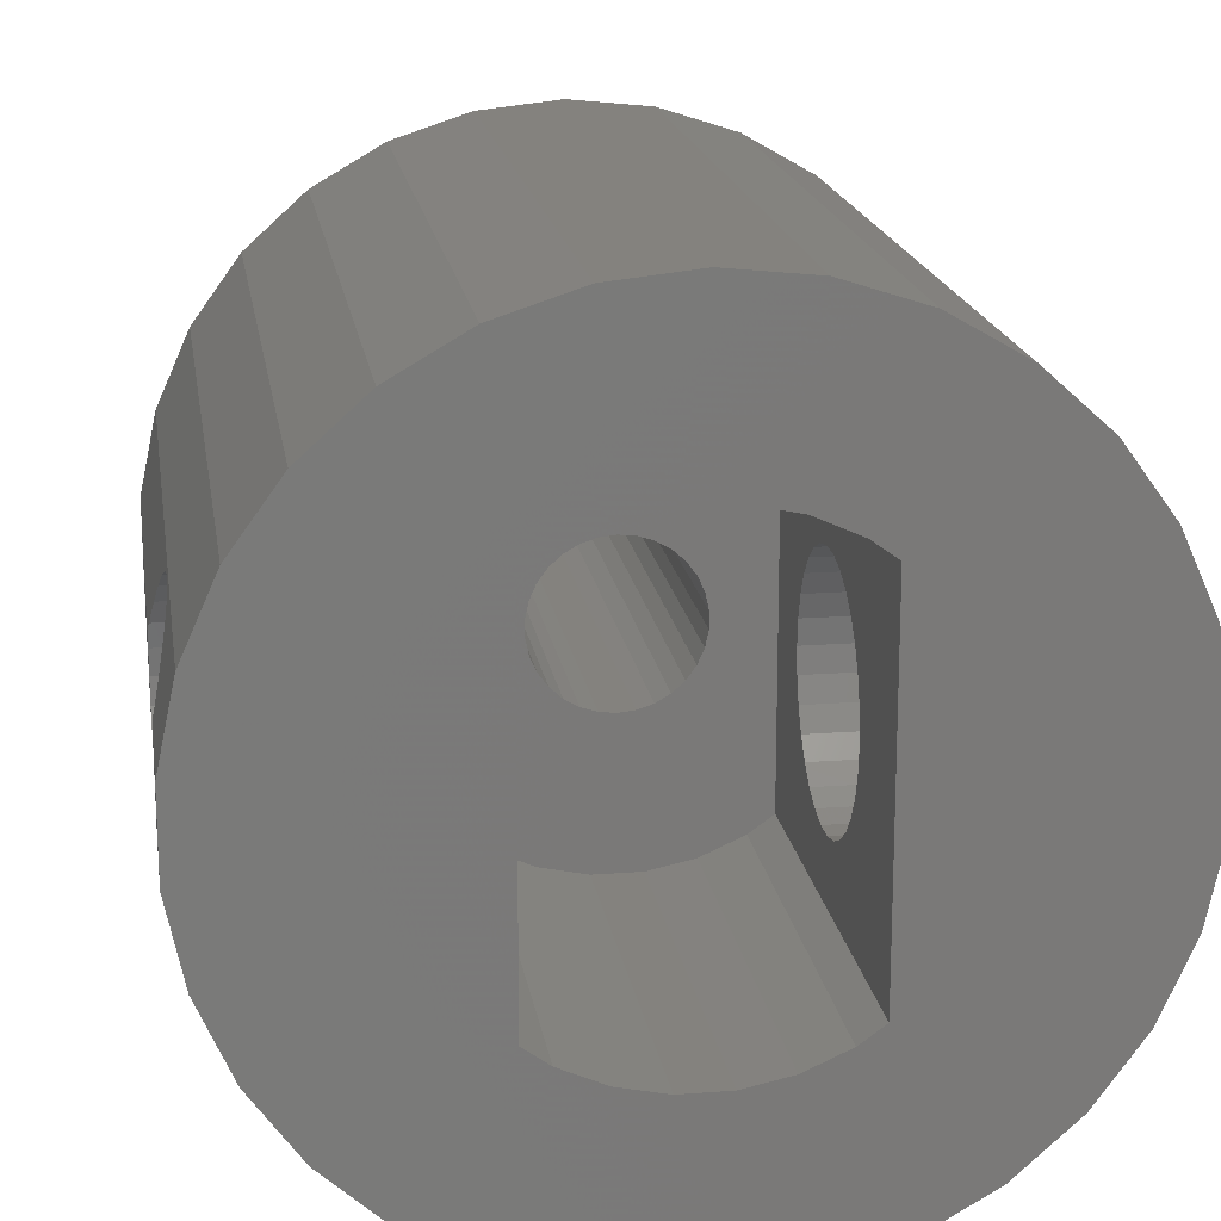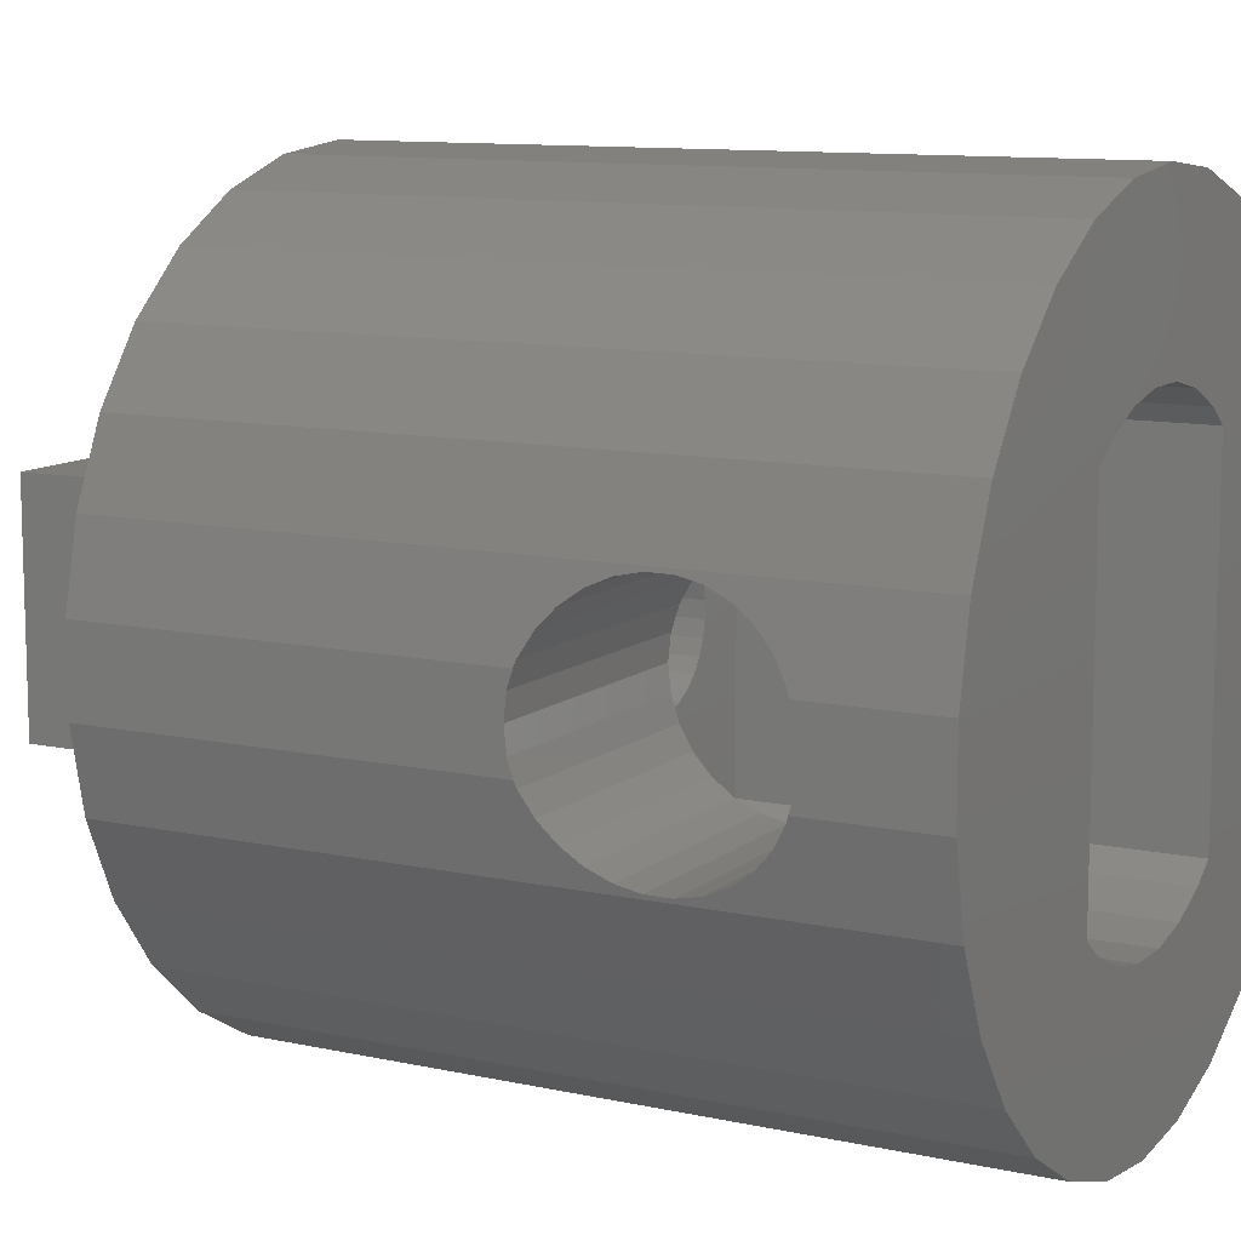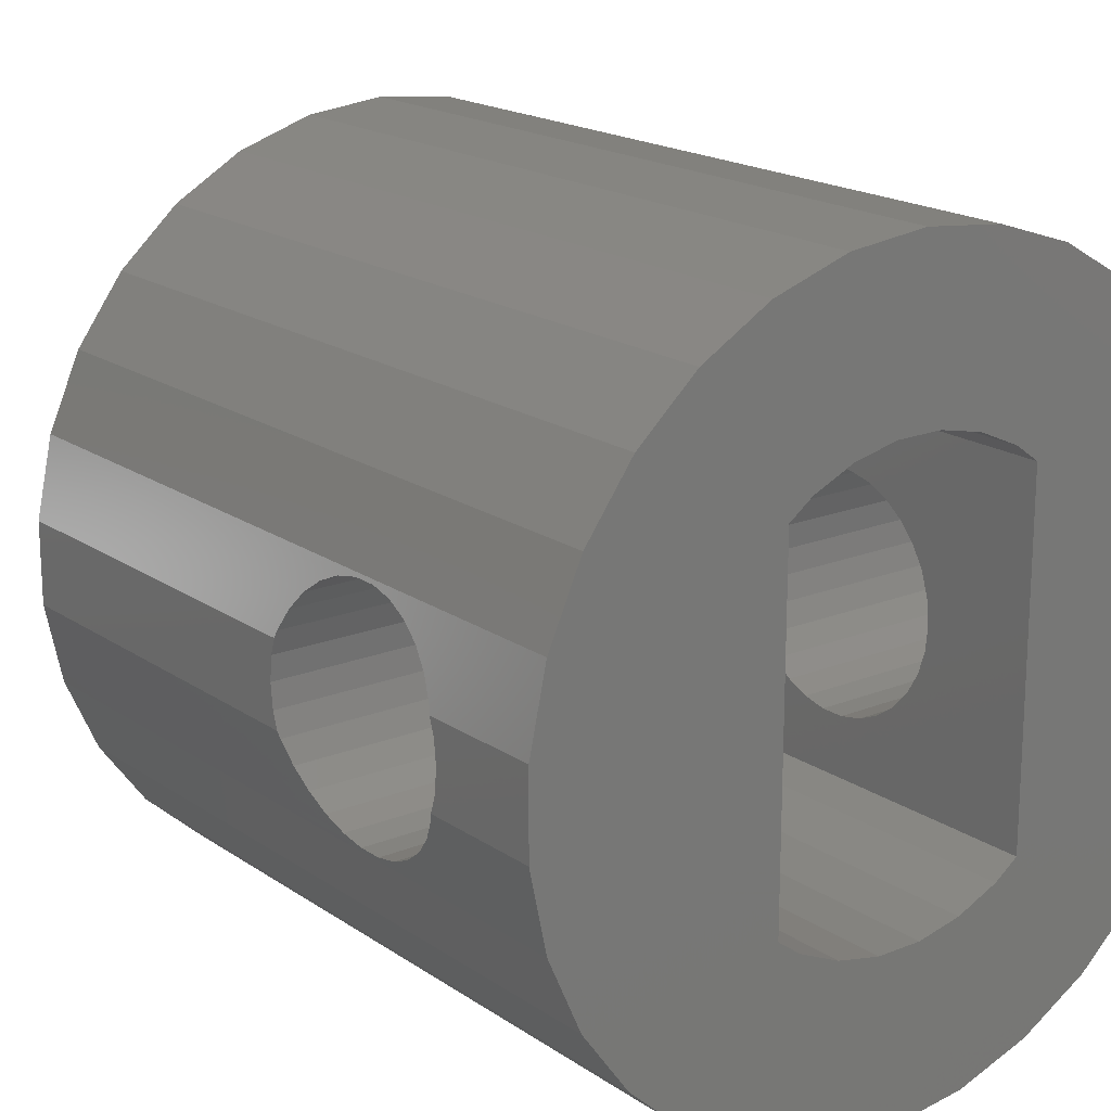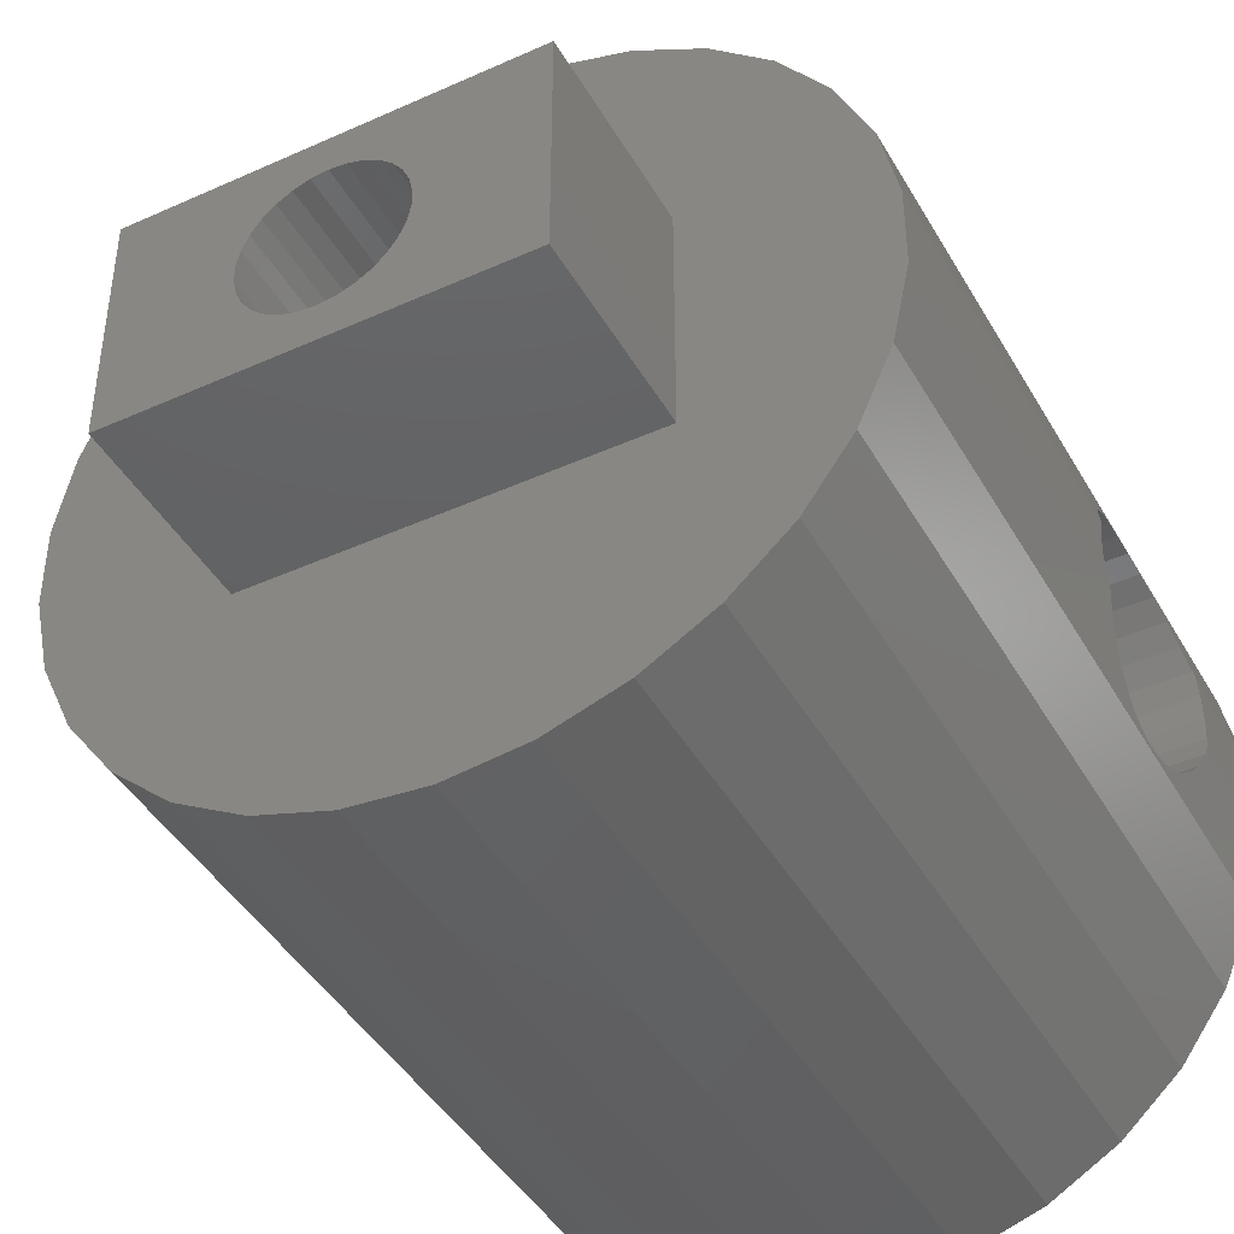
<metadata>
{"format":"stl","ext":"stl","renderer":"f3d","projection":"perspective","resolution":1024,"background":"white","views":[{"elev":17.6,"azim":171.5,"up":"+Z"},{"elev":10.7,"azim":118.7,"up":"+Z"},{"elev":18.4,"azim":142.2,"up":"+Z"},{"elev":-43.4,"azim":28.0,"up":"+Z"}]}
</metadata>
<code>
# stl→obj: 288 verts, 584 faces
v 57.2 -1 52.64
v 57.8 -6.5 52.64
v 57.8 -1 52.64
v 57.2 -6.5 52.64
v 57.2 -6.5 58.36
v 57.8 -1 58.36
v 57.8 -6.5 58.36
v 57.2 -1 58.36
v 55.75 -1 53.24
v 56.06 -6.5 53.01
v 56.06 -1 53.01
v 55.75 -6.5 53.24
v 56.61 -1 52.77
v 56.61 -6.5 52.77
v 58.39 -1 52.77
v 58.94 -6.5 53.01
v 58.94 -1 53.01
v 58.39 -6.5 52.77
v 59.25 -6.5 53.24
v 59.25 -1 53.24
v 57.71 -6.5 56.48
v 58.39 -6.5 58.23
v 57.5 -6.5 56.5
v 57.91 -6.5 56.41
v 58.94 -6.5 57.99
v 57.29 -6.5 56.48
v 58.09 -6.5 56.31
v 59.25 -6.5 57.76
v 56.61 -6.5 58.23
v 57.09 -6.5 56.41
v 58.24 -6.5 56.17
v 58.37 -6.5 56
v 58.45 -6.5 55.81
v 58.49 -6.5 55.6
v 58.49 -6.5 55.4
v 57.91 -6.5 54.59
v 58.09 -6.5 54.69
v 58.24 -6.5 54.83
v 58.37 -6.5 55
v 58.45 -6.5 55.19
v 56.06 -6.5 57.99
v 56.91 -6.5 56.31
v 55.75 -6.5 57.76
v 56.76 -6.5 56.17
v 56.63 -6.5 56
v 56.55 -6.5 55.81
v 56.51 -6.5 55.6
v 56.51 -6.5 55.4
v 56.55 -6.5 55.19
v 57.71 -6.5 54.52
v 57.5 -6.5 54.5
v 56.63 -6.5 55
v 56.76 -6.5 54.83
v 56.91 -6.5 54.69
v 57.29 -6.5 54.52
v 57.09 -6.5 54.59
v 58.39 -1 58.23
v 56.06 -1 57.99
v 55.75 -1 57.76
v 59.25 -1 57.76
v 58.94 -1 57.99
v 56.61 -1 58.23
v 59.25 -2.5 55.5
v 59.25 -2.533 55.19
v 59.25 -2.63 54.89
v 59.25 -2.786 54.62
v 59.25 -2.996 54.39
v 59.25 -3.25 54.2
v 59.25 -3.536 54.07
v 59.25 -3.843 54.01
v 59.25 -4.157 54.01
v 59.25 -5.467 55.19
v 59.25 -5.5 55.5
v 59.25 -5.37 54.89
v 59.25 -5.214 54.62
v 59.25 -5.004 54.39
v 59.25 -4.75 54.2
v 59.25 -4.464 54.07
v 59.25 -2.533 55.81
v 59.25 -2.63 56.11
v 59.25 -2.786 56.38
v 59.25 -2.996 56.61
v 59.25 -3.25 56.8
v 59.25 -3.536 56.93
v 59.25 -3.843 56.99
v 59.25 -4.157 56.99
v 59.25 -4.464 56.93
v 59.25 -5.467 55.81
v 59.25 -4.75 56.8
v 59.25 -5.004 56.61
v 59.25 -5.214 56.38
v 59.25 -5.37 56.11
v 55.75 -2.5 55.5
v 55.75 -2.533 55.81
v 55.75 -2.63 56.11
v 55.75 -2.786 56.38
v 55.75 -2.996 56.61
v 55.75 -3.25 56.8
v 55.75 -3.536 56.93
v 55.75 -3.843 56.99
v 55.75 -4.157 56.99
v 55.75 -5.467 55.81
v 55.75 -5.5 55.5
v 55.75 -5.37 56.11
v 55.75 -5.214 56.38
v 55.75 -5.004 56.61
v 55.75 -4.75 56.8
v 55.75 -4.464 56.93
v 55.75 -2.533 55.19
v 55.75 -2.63 54.89
v 55.75 -2.786 54.62
v 55.75 -2.996 54.39
v 55.75 -3.25 54.2
v 55.75 -3.536 54.07
v 55.75 -3.843 54.01
v 55.75 -4.157 54.01
v 55.75 -4.464 54.07
v 55.75 -5.467 55.19
v 55.75 -4.75 54.2
v 55.75 -5.004 54.39
v 55.75 -5.214 54.62
v 55.75 -5.37 54.89
v 57.5 -10.5 50.5
v 58.54 -1 50.61
v 58.54 -10.5 50.61
v 57.5 -1 50.5
v 57.5 -1 60.5
v 58.54 -10.5 60.39
v 58.54 -1 60.39
v 57.5 -10.5 60.5
v 62.47 -1 56.02
v 62.47 -2.5 55.5
v 62.47 -1 54.98
v 62.47 -2.533 55.81
v 62.47 -2.601 56.02
v 62.47 -2.533 55.19
v 62.47 -2.601 54.98
v 62.47 -5.467 55.81
v 62.47 -10.5 56.02
v 62.47 -5.5 55.5
v 62.47 -5.399 56.02
v 62.47 -10.5 54.98
v 62.47 -5.467 55.19
v 62.47 -5.399 54.98
v 61.83 -10.5 53
v 61.22 -1 52.15
v 61.83 -1 53
v 61.22 -10.5 52.15
v 62.26 -10.5 53.95
v 62.26 -1 53.95
v 61.22 -10.5 58.85
v 61.83 -1 58
v 61.22 -1 58.85
v 61.83 -10.5 58
v 62.45 -2.63 56.11
v 62.26 -1 57.05
v 62.4 -2.786 56.38
v 62.35 -2.996 56.61
v 62.31 -3.25 56.8
v 62.28 -3.536 56.93
v 62.27 -3.843 56.99
v 62.27 -4.157 56.99
v 62.26 -10.5 57.05
v 62.28 -4.464 56.93
v 62.31 -4.75 56.8
v 62.35 -5.004 56.61
v 62.4 -5.214 56.38
v 62.45 -5.37 56.11
v 59.53 -10.5 50.93
v 60.44 -1 51.45
v 60.44 -10.5 51.45
v 59.53 -1 50.93
v 62.45 -2.63 54.89
v 62.4 -2.786 54.62
v 62.35 -2.996 54.39
v 62.31 -3.25 54.2
v 62.28 -3.536 54.07
v 62.27 -3.843 54.01
v 62.27 -4.157 54.01
v 62.45 -5.37 54.89
v 62.4 -5.214 54.62
v 62.35 -5.004 54.39
v 62.31 -4.75 54.2
v 62.28 -4.464 54.07
v 59.53 -1 60.07
v 60.44 -10.5 59.55
v 60.44 -1 59.55
v 59.53 -10.5 60.07
v 55 -13 57
v 57.5 -13 56.5
v 60 -13 57
v 57.29 -13 56.48
v 57.09 -13 56.41
v 56.91 -13 56.31
v 56.76 -13 56.17
v 56.63 -13 56
v 56.55 -13 55.81
v 56.51 -13 55.6
v 56.51 -13 55.4
v 55 -13 54
v 56.55 -13 55.19
v 56.63 -13 55
v 57.29 -13 54.52
v 57.5 -13 54.5
v 57.09 -13 54.59
v 56.91 -13 54.69
v 56.76 -13 54.83
v 57.71 -13 56.48
v 57.91 -13 56.41
v 58.09 -13 56.31
v 58.24 -13 56.17
v 58.37 -13 56
v 58.45 -13 55.81
v 58.49 -13 55.6
v 58.49 -13 55.4
v 60 -13 54
v 58.45 -13 55.19
v 58.37 -13 55
v 58.24 -13 54.83
v 58.09 -13 54.69
v 57.91 -13 54.59
v 57.71 -13 54.52
v 56.46 -10.5 50.61
v 56.46 -1 50.61
v 52.55 -2.63 56.11
v 52.53 -1 56.02
v 52.53 -2.601 56.02
v 52.74 -1 57.05
v 52.6 -2.786 56.38
v 52.65 -2.996 56.61
v 52.69 -3.25 56.8
v 52.72 -3.536 56.93
v 52.73 -3.843 56.99
v 52.73 -4.157 56.99
v 52.74 -10.5 57.05
v 52.53 -5.399 56.02
v 52.53 -10.5 56.02
v 52.55 -5.37 56.11
v 52.6 -5.214 56.38
v 52.65 -5.004 56.61
v 52.69 -4.75 56.8
v 52.72 -4.464 56.93
v 52.55 -2.63 54.89
v 52.53 -1 54.98
v 52.74 -1 53.95
v 52.53 -2.601 54.98
v 52.6 -2.786 54.62
v 52.65 -2.996 54.39
v 52.69 -3.25 54.2
v 52.72 -3.536 54.07
v 52.73 -3.843 54.01
v 52.73 -4.157 54.01
v 52.74 -10.5 53.95
v 52.72 -4.464 54.07
v 52.69 -4.75 54.2
v 52.65 -5.004 54.39
v 52.6 -5.214 54.62
v 52.55 -5.37 54.89
v 52.53 -5.399 54.98
v 52.53 -10.5 54.98
v 53.78 -10.5 52.15
v 54.56 -1 51.45
v 54.56 -10.5 51.45
v 53.78 -1 52.15
v 55.47 -10.5 50.93
v 55.47 -1 50.93
v 53.17 -1 58
v 53.17 -10.5 58
v 54.56 -1 59.55
v 55.47 -10.5 60.07
v 55.47 -1 60.07
v 54.56 -10.5 59.55
v 56.46 -1 60.39
v 56.46 -10.5 60.39
v 53.17 -1 53
v 53.17 -10.5 53
v 52.53 -2.5 55.5
v 52.53 -2.533 55.19
v 52.53 -2.533 55.81
v 52.53 -5.467 55.19
v 52.53 -5.5 55.5
v 52.53 -5.467 55.81
v 53.78 -1 58.85
v 53.78 -10.5 58.85
v 60 -10.5 54
v 55 -10.5 54
v 55 -10.5 57
v 60 -10.5 57
f 1 2 3
f 2 1 4
f 5 6 7
f 6 5 8
f 9 10 11
f 10 9 12
f 13 4 1
f 4 13 14
f 15 16 17
f 16 15 18
f 3 18 15
f 18 3 2
f 17 19 20
f 19 17 16
f 11 14 13
f 14 11 10
f 21 7 22
f 7 23 5
f 24 22 25
f 26 5 23
f 27 25 28
f 5 26 29
f 30 29 26
f 7 21 23
f 22 24 21
f 25 27 24
f 28 31 27
f 28 32 31
f 28 33 32
f 28 34 33
f 28 35 34
f 19 35 28
f 18 36 16
f 37 16 36
f 16 37 19
f 38 19 37
f 39 19 38
f 40 19 39
f 35 19 40
f 29 30 41
f 42 41 30
f 41 42 43
f 44 43 42
f 45 43 44
f 46 43 45
f 47 43 46
f 48 43 47
f 12 48 49
f 36 18 50
f 2 50 18
f 50 2 51
f 48 12 43
f 52 12 49
f 53 12 52
f 54 12 53
f 4 51 2
f 51 4 55
f 14 55 4
f 56 10 54
f 54 10 12
f 55 14 56
f 10 56 14
f 7 57 22
f 57 7 6
f 43 58 41
f 58 43 59
f 25 60 28
f 60 25 61
f 22 61 25
f 61 22 57
f 29 8 5
f 8 29 62
f 41 62 29
f 62 41 58
f 20 63 60
f 20 64 63
f 20 65 64
f 20 66 65
f 20 67 66
f 20 68 67
f 20 69 68
f 20 70 69
f 19 70 20
f 70 19 71
f 72 19 73
f 74 19 72
f 75 19 74
f 76 19 75
f 77 19 76
f 78 19 77
f 71 19 78
f 79 60 63
f 80 60 79
f 81 60 80
f 82 60 81
f 83 60 82
f 84 60 83
f 85 60 84
f 28 85 86
f 28 86 87
f 28 73 19
f 73 28 88
f 85 28 60
f 89 28 87
f 90 28 89
f 91 28 90
f 92 28 91
f 88 28 92
f 59 93 9
f 59 94 93
f 59 95 94
f 59 96 95
f 59 97 96
f 59 98 97
f 59 99 98
f 59 100 99
f 43 100 59
f 100 43 101
f 102 43 103
f 104 43 102
f 105 43 104
f 106 43 105
f 107 43 106
f 108 43 107
f 101 43 108
f 109 9 93
f 110 9 109
f 111 9 110
f 112 9 111
f 113 9 112
f 114 9 113
f 115 9 114
f 12 115 116
f 12 116 117
f 12 103 43
f 103 12 118
f 115 12 9
f 119 12 117
f 120 12 119
f 121 12 120
f 122 12 121
f 118 12 122
f 123 124 125
f 124 123 126
f 127 128 129
f 128 127 130
f 131 132 133
f 131 134 132
f 134 131 135
f 136 133 132
f 133 136 137
f 138 139 140
f 139 138 141
f 142 140 139
f 140 142 143
f 143 142 144
f 145 146 147
f 146 145 148
f 149 147 150
f 147 149 145
f 151 152 153
f 152 151 154
f 155 131 156
f 131 155 135
f 156 157 155
f 156 158 157
f 156 159 158
f 156 160 159
f 156 161 160
f 156 162 161
f 163 162 156
f 163 164 162
f 163 165 164
f 163 166 165
f 163 167 166
f 163 168 167
f 163 141 168
f 141 163 139
f 169 170 171
f 170 169 172
f 125 172 169
f 172 125 124
f 171 146 148
f 146 171 170
f 173 133 137
f 133 173 150
f 174 150 173
f 175 150 174
f 176 150 175
f 177 150 176
f 178 150 177
f 179 150 178
f 149 144 142
f 144 149 180
f 180 149 181
f 181 149 182
f 182 149 183
f 183 149 184
f 179 149 150
f 184 149 179
f 185 186 187
f 186 185 188
f 187 151 153
f 151 187 186
f 129 188 185
f 188 129 128
f 189 190 191
f 189 192 190
f 189 193 192
f 189 194 193
f 189 195 194
f 189 196 195
f 189 197 196
f 189 198 197
f 189 199 198
f 200 199 189
f 199 200 201
f 201 200 202
f 203 200 204
f 205 200 203
f 206 200 205
f 207 200 206
f 202 200 207
f 208 191 190
f 209 191 208
f 210 191 209
f 211 191 210
f 212 191 211
f 213 191 212
f 214 191 213
f 215 191 214
f 216 215 217
f 216 217 218
f 216 218 219
f 216 204 200
f 215 216 191
f 220 216 219
f 221 216 220
f 222 216 221
f 204 216 222
f 154 156 152
f 156 154 163
f 223 126 123
f 126 223 224
f 225 226 227
f 226 225 228
f 229 228 225
f 230 228 229
f 231 228 230
f 232 228 231
f 233 228 232
f 234 228 233
f 235 236 237
f 236 235 238
f 238 235 239
f 239 235 240
f 240 235 241
f 241 235 242
f 234 235 228
f 242 235 234
f 243 244 245
f 244 243 246
f 245 247 243
f 245 248 247
f 245 249 248
f 245 250 249
f 245 251 250
f 245 252 251
f 253 252 245
f 253 254 252
f 253 255 254
f 253 256 255
f 253 257 256
f 253 258 257
f 253 259 258
f 259 253 260
f 261 262 263
f 262 261 264
f 265 224 223
f 224 265 266
f 263 266 265
f 266 263 262
f 235 267 228
f 267 235 268
f 269 270 271
f 270 269 272
f 273 130 127
f 130 273 274
f 271 274 273
f 274 271 270
f 261 275 264
f 275 261 276
f 276 245 275
f 245 276 253
f 244 277 226
f 244 278 277
f 278 244 246
f 279 226 277
f 226 279 227
f 280 260 281
f 260 280 259
f 237 281 260
f 281 237 282
f 282 237 236
f 268 283 267
f 283 268 284
f 283 272 269
f 272 283 284
f 6 127 129
f 57 129 185
f 8 127 6
f 61 185 187
f 127 8 273
f 60 187 153
f 62 273 8
f 273 62 271
f 129 57 6
f 60 153 152
f 185 61 57
f 187 60 61
f 156 60 152
f 131 60 156
f 133 60 131
f 20 133 150
f 133 20 60
f 147 20 150
f 146 20 147
f 170 20 146
f 20 170 17
f 17 172 15
f 172 17 170
f 58 271 62
f 271 58 269
f 59 269 58
f 269 59 283
f 283 59 267
f 59 228 267
f 59 226 228
f 59 244 226
f 9 244 59
f 244 9 245
f 262 9 11
f 9 275 245
f 266 11 13
f 224 13 1
f 124 15 172
f 9 264 275
f 15 124 3
f 9 262 264
f 126 3 124
f 11 266 262
f 3 126 1
f 13 224 266
f 1 126 224
f 63 134 79
f 134 63 132
f 277 94 279
f 94 277 93
f 251 116 115
f 116 251 252
f 70 179 178
f 179 70 71
f 231 97 98
f 97 231 230
f 82 159 83
f 159 82 158
f 248 111 247
f 111 248 112
f 175 66 67
f 66 175 174
f 180 143 144
f 143 180 72
f 72 180 74
f 258 280 118
f 258 118 122
f 280 258 259
f 95 229 225
f 229 95 96
f 80 157 81
f 157 80 155
f 279 225 227
f 225 279 94
f 225 94 95
f 79 155 80
f 134 155 79
f 155 134 135
f 96 230 229
f 230 96 97
f 81 158 82
f 158 81 157
f 233 99 100
f 99 233 232
f 84 161 85
f 161 84 160
f 234 100 101
f 100 234 233
f 86 161 162
f 161 86 85
f 232 98 99
f 98 232 231
f 83 160 84
f 160 83 159
f 92 167 168
f 167 92 91
f 104 239 105
f 239 104 238
f 140 88 138
f 88 140 73
f 103 282 102
f 282 103 281
f 106 241 107
f 241 106 240
f 90 165 166
f 165 90 89
f 108 234 101
f 234 108 242
f 87 162 164
f 162 87 86
f 64 132 63
f 132 64 136
f 278 93 277
f 93 278 109
f 113 250 114
f 250 113 249
f 68 177 176
f 177 68 69
f 114 251 115
f 251 114 250
f 69 178 177
f 178 69 70
f 112 249 113
f 249 112 248
f 67 176 175
f 176 67 68
f 254 119 117
f 119 254 255
f 77 184 78
f 184 77 183
f 256 121 120
f 121 256 257
f 182 75 181
f 75 182 76
f 102 238 104
f 282 238 102
f 238 282 236
f 138 168 141
f 168 138 88
f 168 88 92
f 143 73 140
f 73 143 72
f 118 281 103
f 281 118 280
f 105 240 106
f 240 105 239
f 91 166 167
f 166 91 90
f 107 242 108
f 242 107 241
f 89 164 165
f 164 89 87
f 173 136 64
f 173 64 65
f 136 173 137
f 243 278 246
f 278 243 109
f 109 243 110
f 247 110 243
f 110 247 111
f 174 65 66
f 65 174 173
f 252 117 116
f 117 252 254
f 78 179 71
f 179 78 184
f 255 120 119
f 120 255 256
f 76 183 77
f 183 76 182
f 181 74 180
f 74 181 75
f 257 122 121
f 122 257 258
f 51 222 50
f 222 51 204
f 190 21 208
f 21 190 23
f 215 34 35
f 34 215 214
f 219 39 38
f 39 219 218
f 218 40 39
f 40 218 217
f 212 31 32
f 31 212 211
f 214 33 34
f 33 214 213
f 36 220 37
f 220 36 221
f 50 221 36
f 221 50 222
f 37 219 38
f 219 37 220
f 217 35 40
f 35 217 215
f 209 27 210
f 27 209 24
f 210 31 211
f 31 210 27
f 208 24 209
f 24 208 21
f 213 32 33
f 32 213 212
f 55 204 51
f 204 55 203
f 197 47 46
f 47 197 198
f 199 49 48
f 49 199 201
f 53 206 54
f 206 53 207
f 56 203 55
f 203 56 205
f 54 205 56
f 205 54 206
f 196 46 45
f 46 196 197
f 194 30 193
f 30 194 42
f 192 23 190
f 23 192 26
f 193 26 192
f 26 193 30
f 202 53 52
f 53 202 207
f 201 52 49
f 52 201 202
f 198 48 47
f 48 198 199
f 195 45 44
f 45 195 196
f 195 42 194
f 42 195 44
f 200 285 216
f 285 200 286
f 287 130 274
f 287 274 270
f 288 130 287
f 287 270 272
f 130 288 128
f 287 272 284
f 128 288 188
f 287 284 268
f 188 288 186
f 287 268 235
f 186 288 151
f 151 288 154
f 237 287 235
f 260 287 237
f 260 286 287
f 276 286 253
f 253 286 260
f 154 288 163
f 288 139 163
f 288 142 139
f 285 142 288
f 285 149 142
f 261 286 276
f 263 286 261
f 285 145 149
f 265 286 263
f 285 148 145
f 223 286 265
f 285 171 148
f 123 286 223
f 285 169 171
f 286 123 285
f 285 125 169
f 285 123 125
f 287 191 288
f 191 287 189
f 191 285 288
f 285 191 216
f 200 287 286
f 287 200 189

</code>
